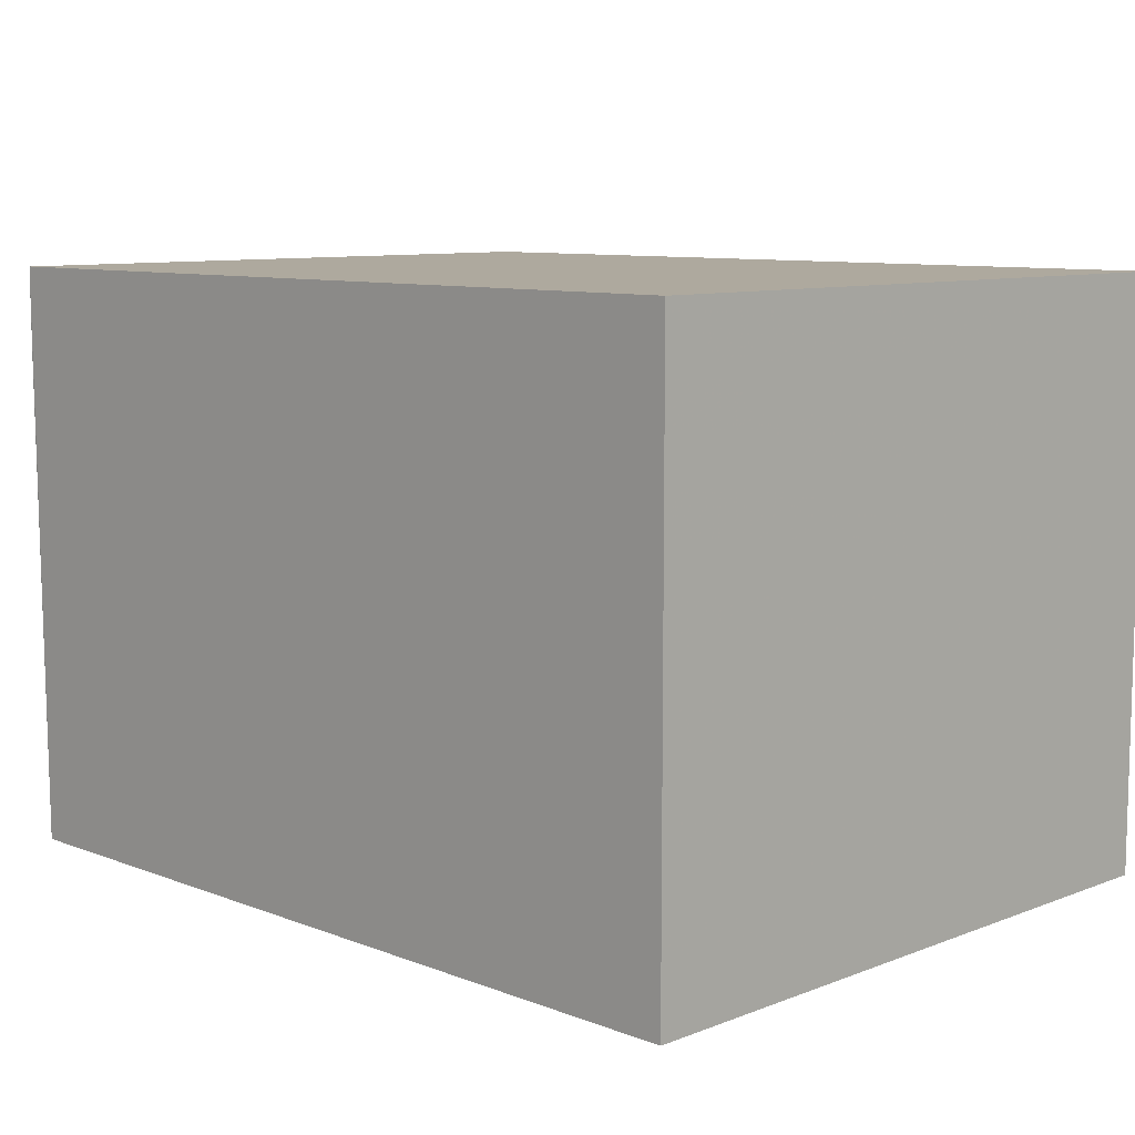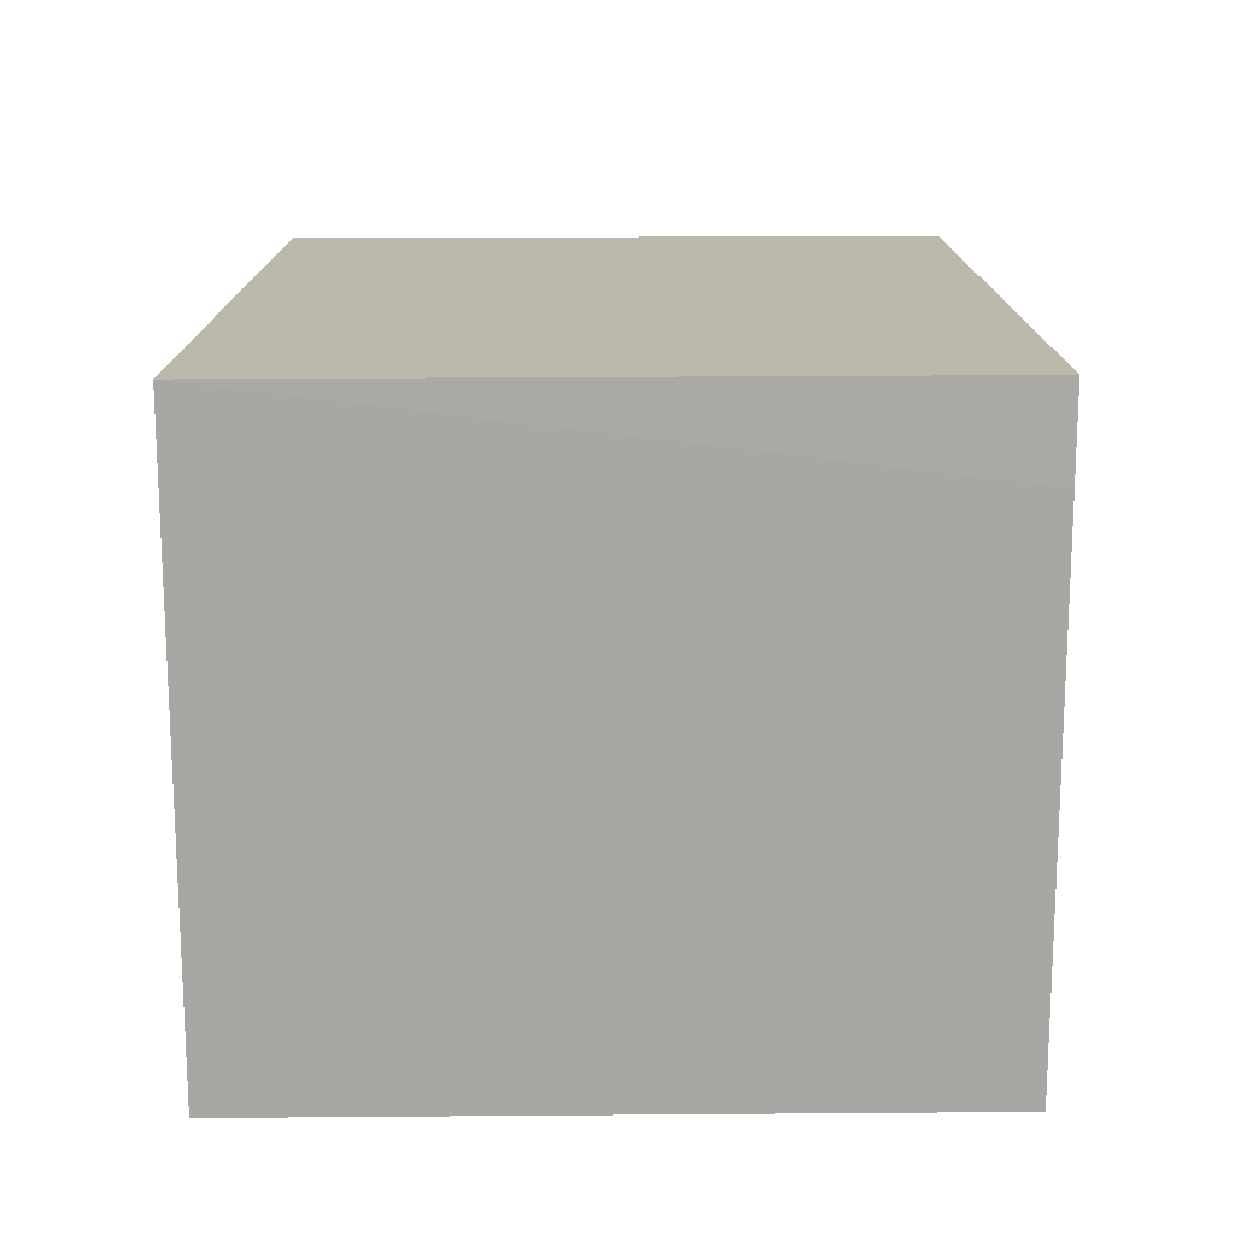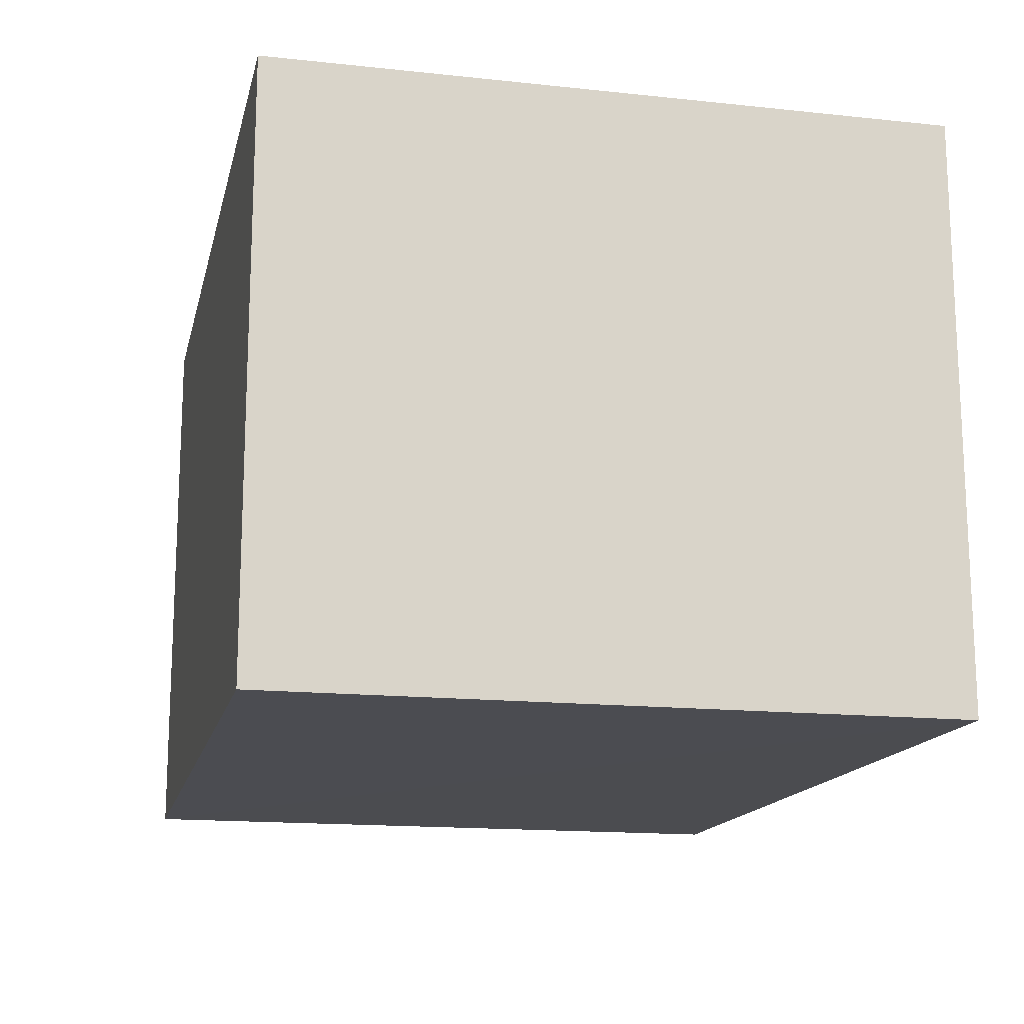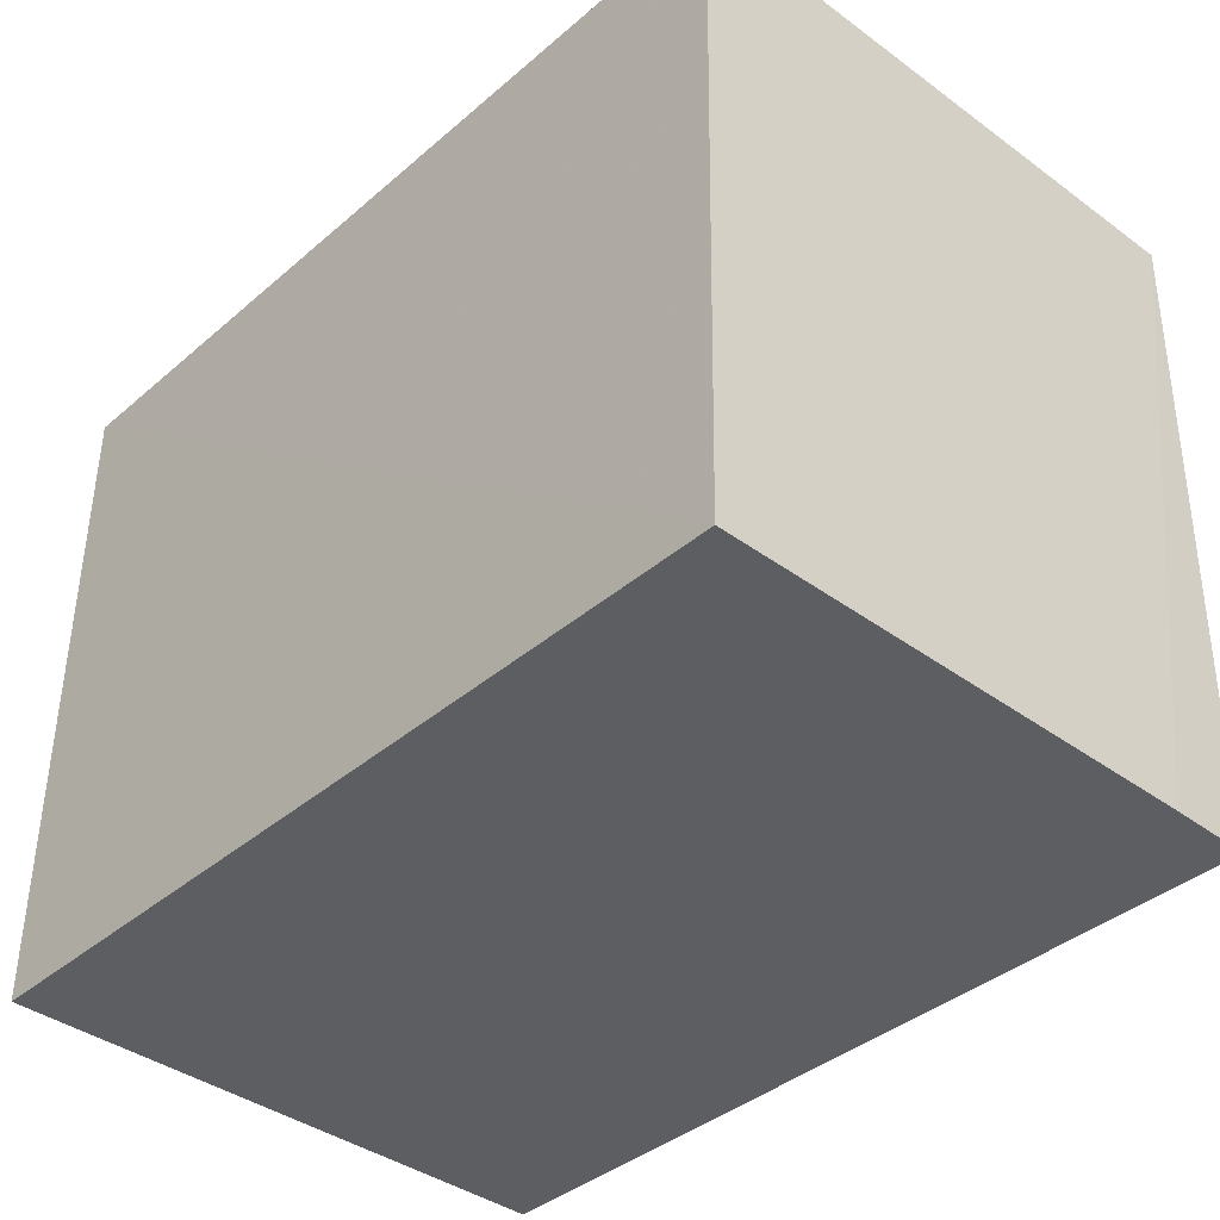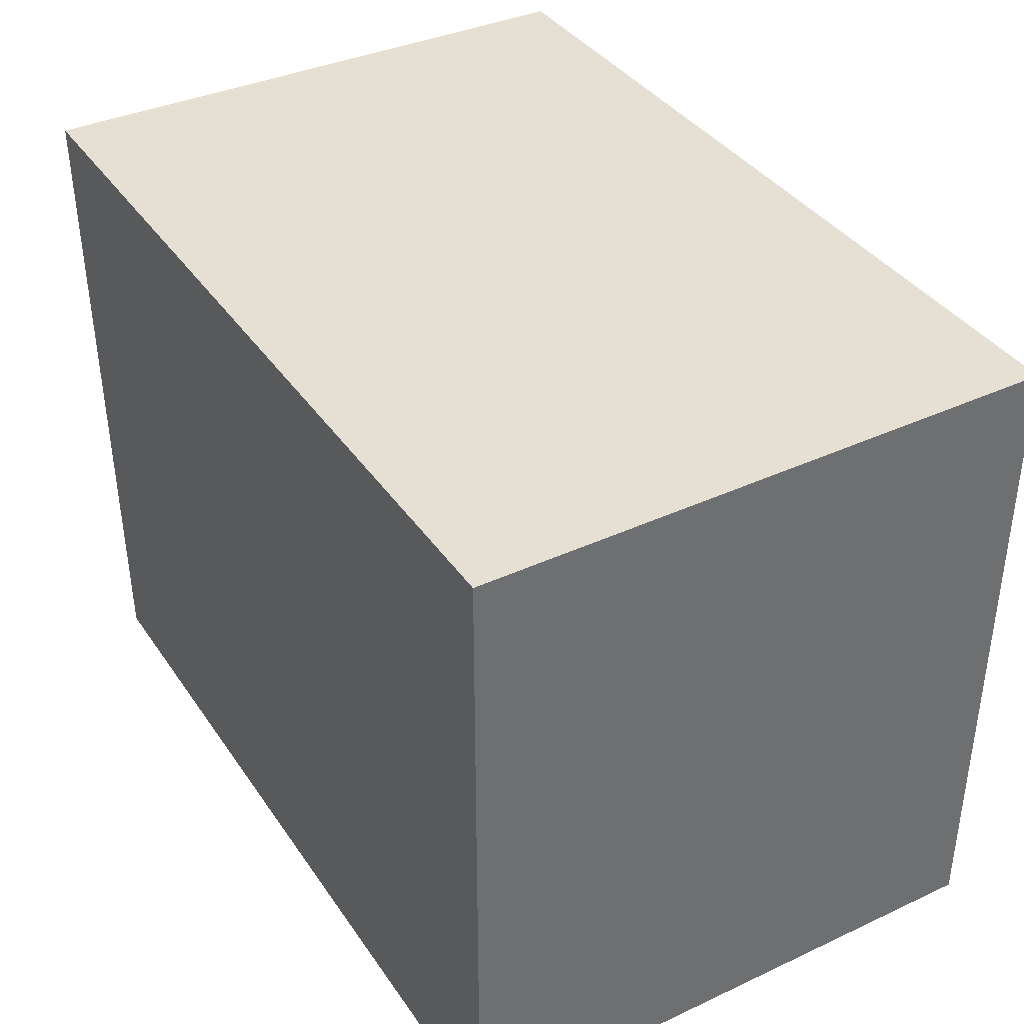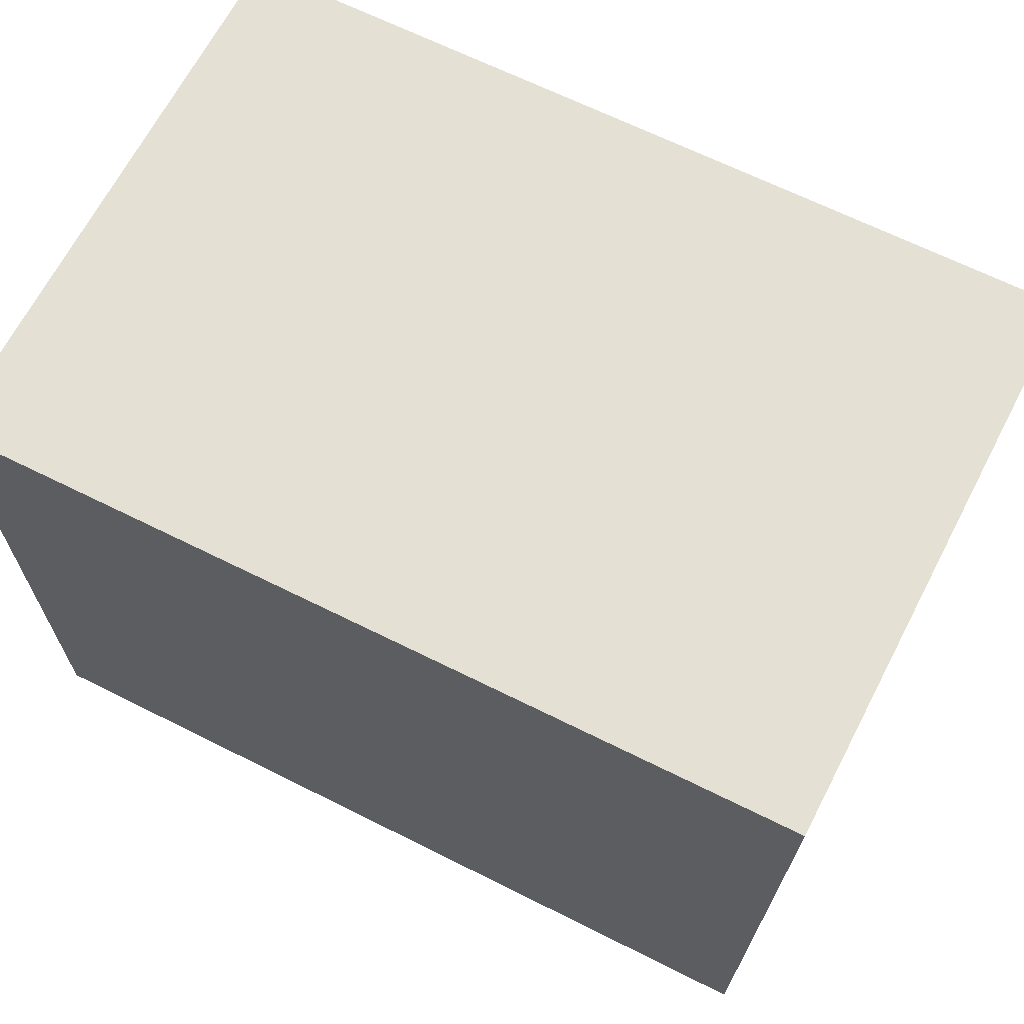
<metadata>
{"format":"obj","ext":"obj","renderer":"f3d","projection":"perspective","resolution":1024,"background":"white","views":[{"elev":9.1,"azim":-135.2,"up":"+Y"},{"elev":14.8,"azim":89.8,"up":"+Y"},{"elev":-15.5,"azim":-102.7,"up":"+Y"},{"elev":-39.1,"azim":46.9,"up":"+Z"},{"elev":38.1,"azim":-120.5,"up":"+Z"},{"elev":66.1,"azim":26.8,"up":"+Z"}]}
</metadata>
<code>
v 0.04291 0.001027 0.03135
v 0.04272 -0.01143 0.03134
v 0.04247 -0.01146 0.01703
v 0.02426 0.001033 0.017
v 0.02426 0.001033 0.03132
v 0.04257 0.001029 0.01703
v 0.02426 -0.0115 0.03132
v 0.04257 -0.0007662 0.01703
v 0.02426 -0.0115 0.017
f 1 2 3
f 6 5 1
f 6 4 5
f 7 2 1
f 7 1 5
f 7 3 2
f 7 5 4
f 8 6 1
f 8 1 3
f 8 3 6
f 9 7 4
f 9 3 7
f 9 6 3
f 9 4 6

</code>
